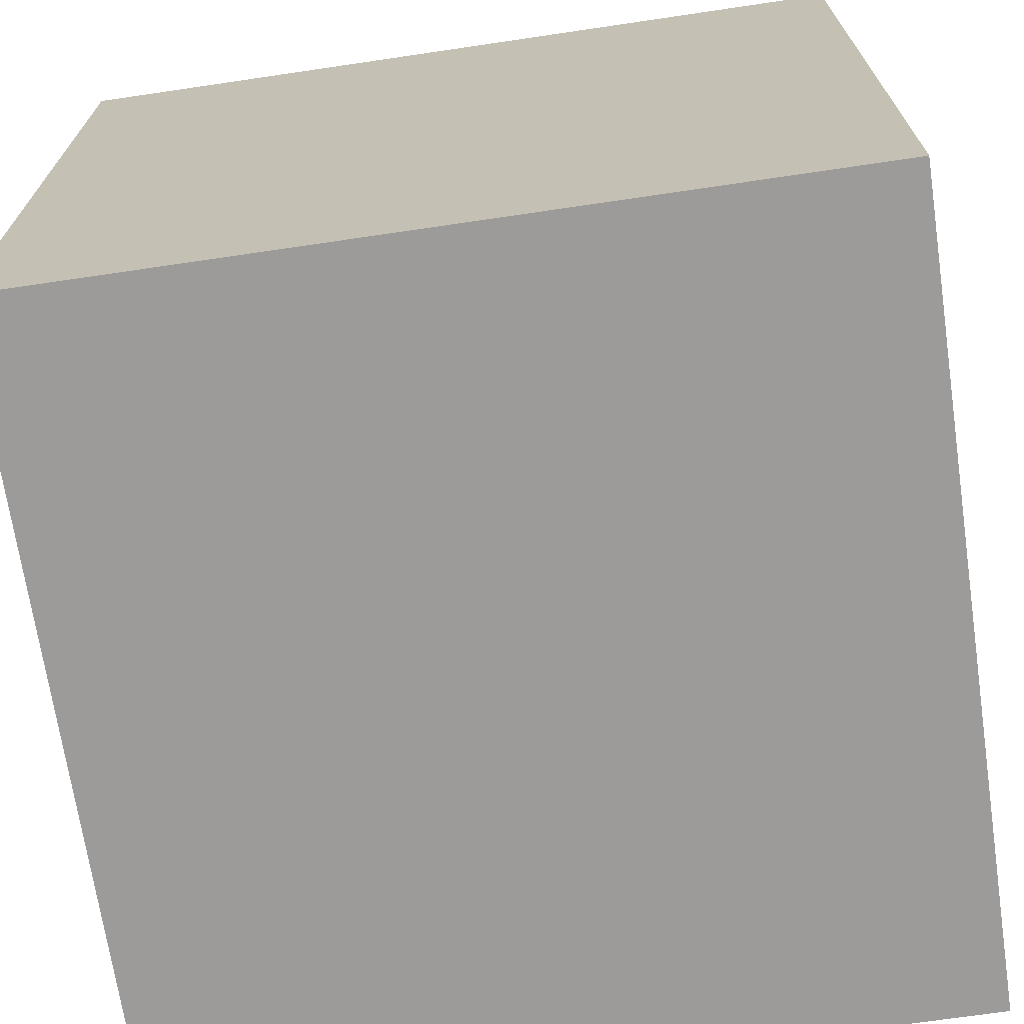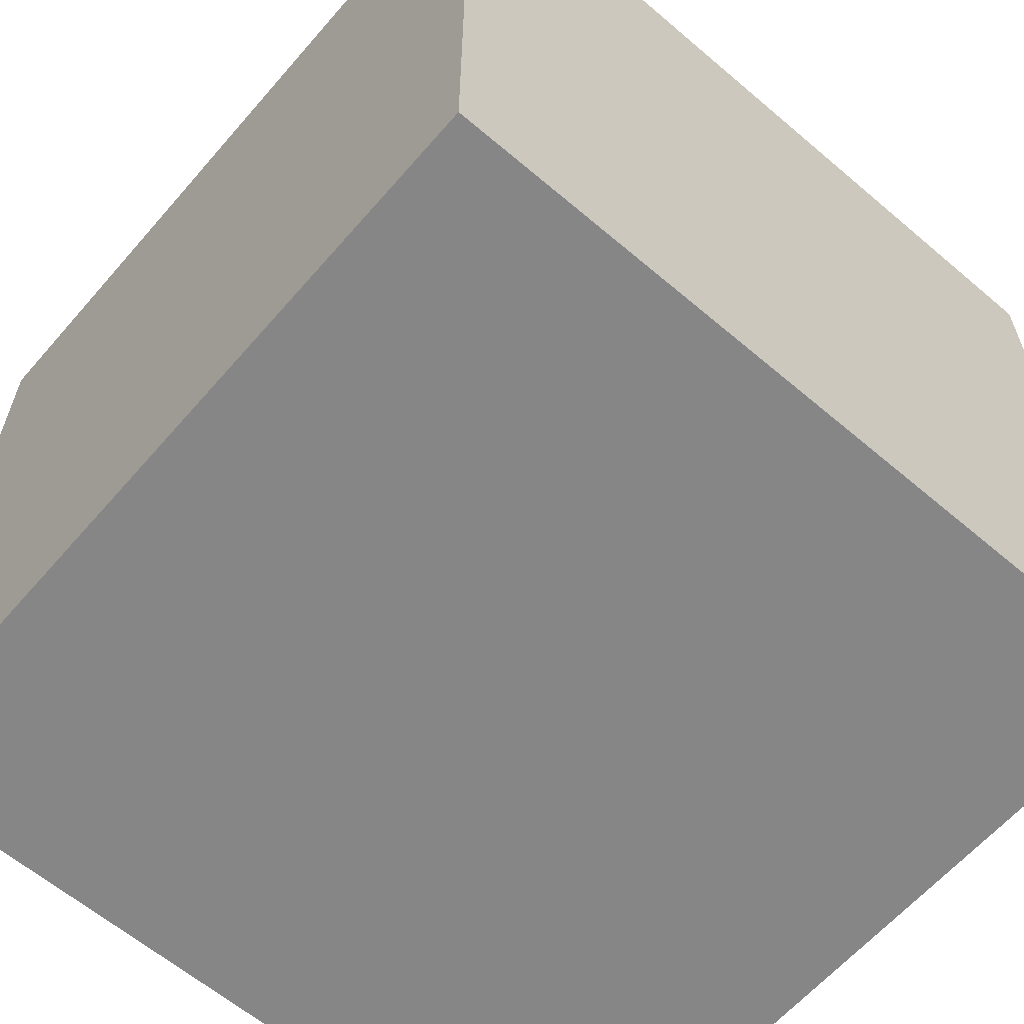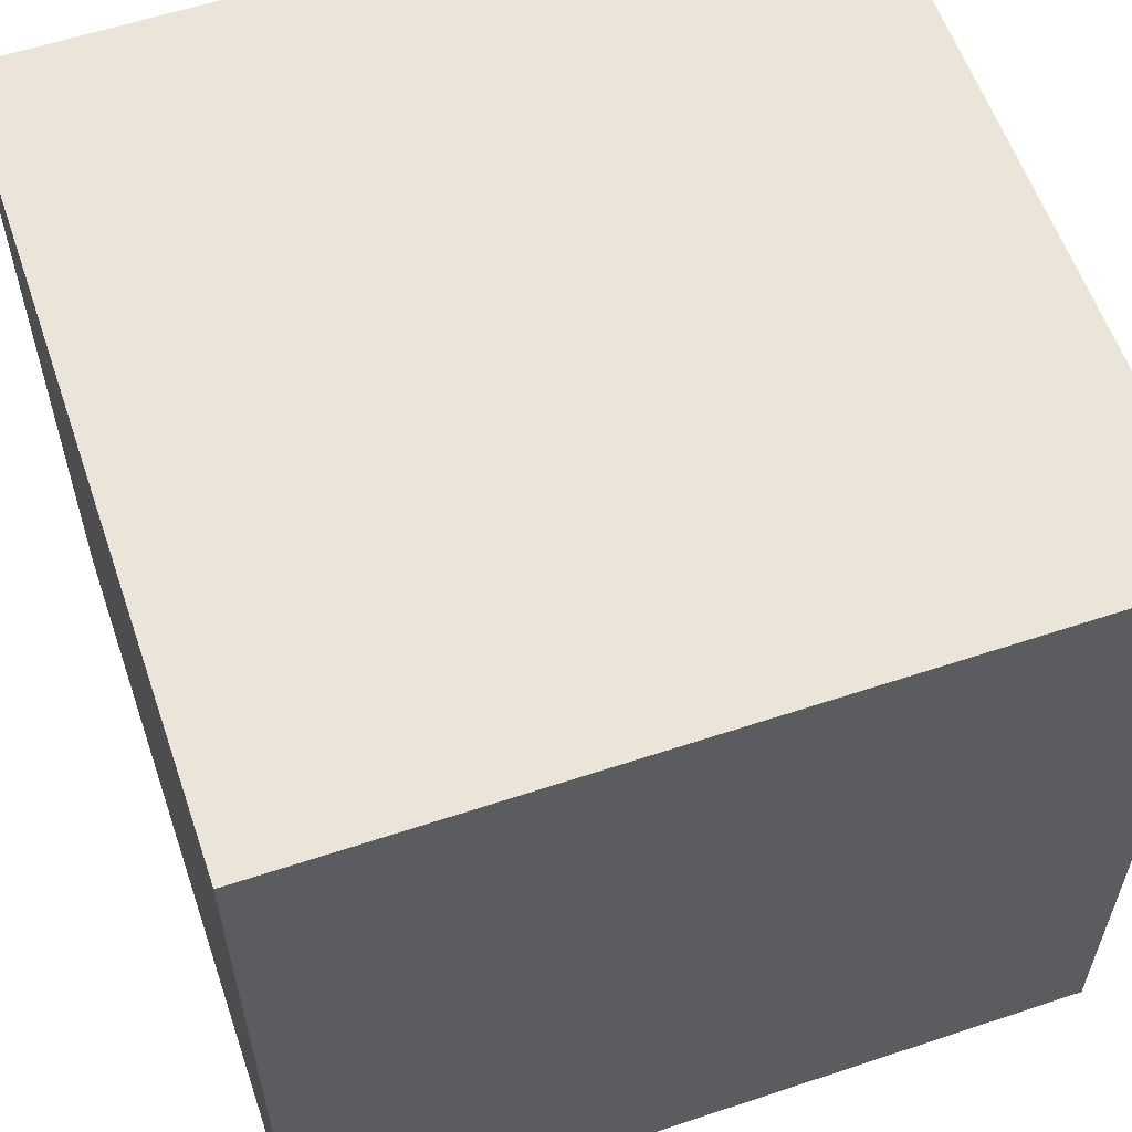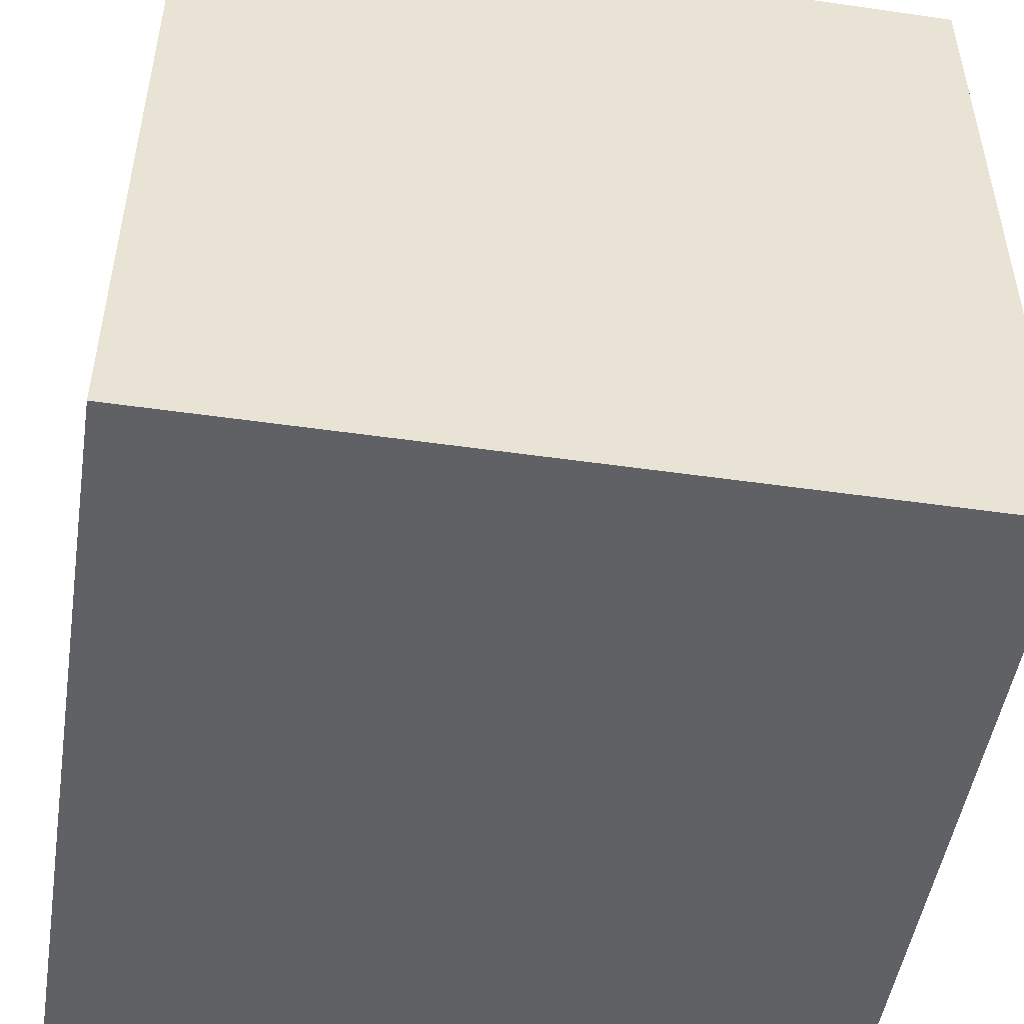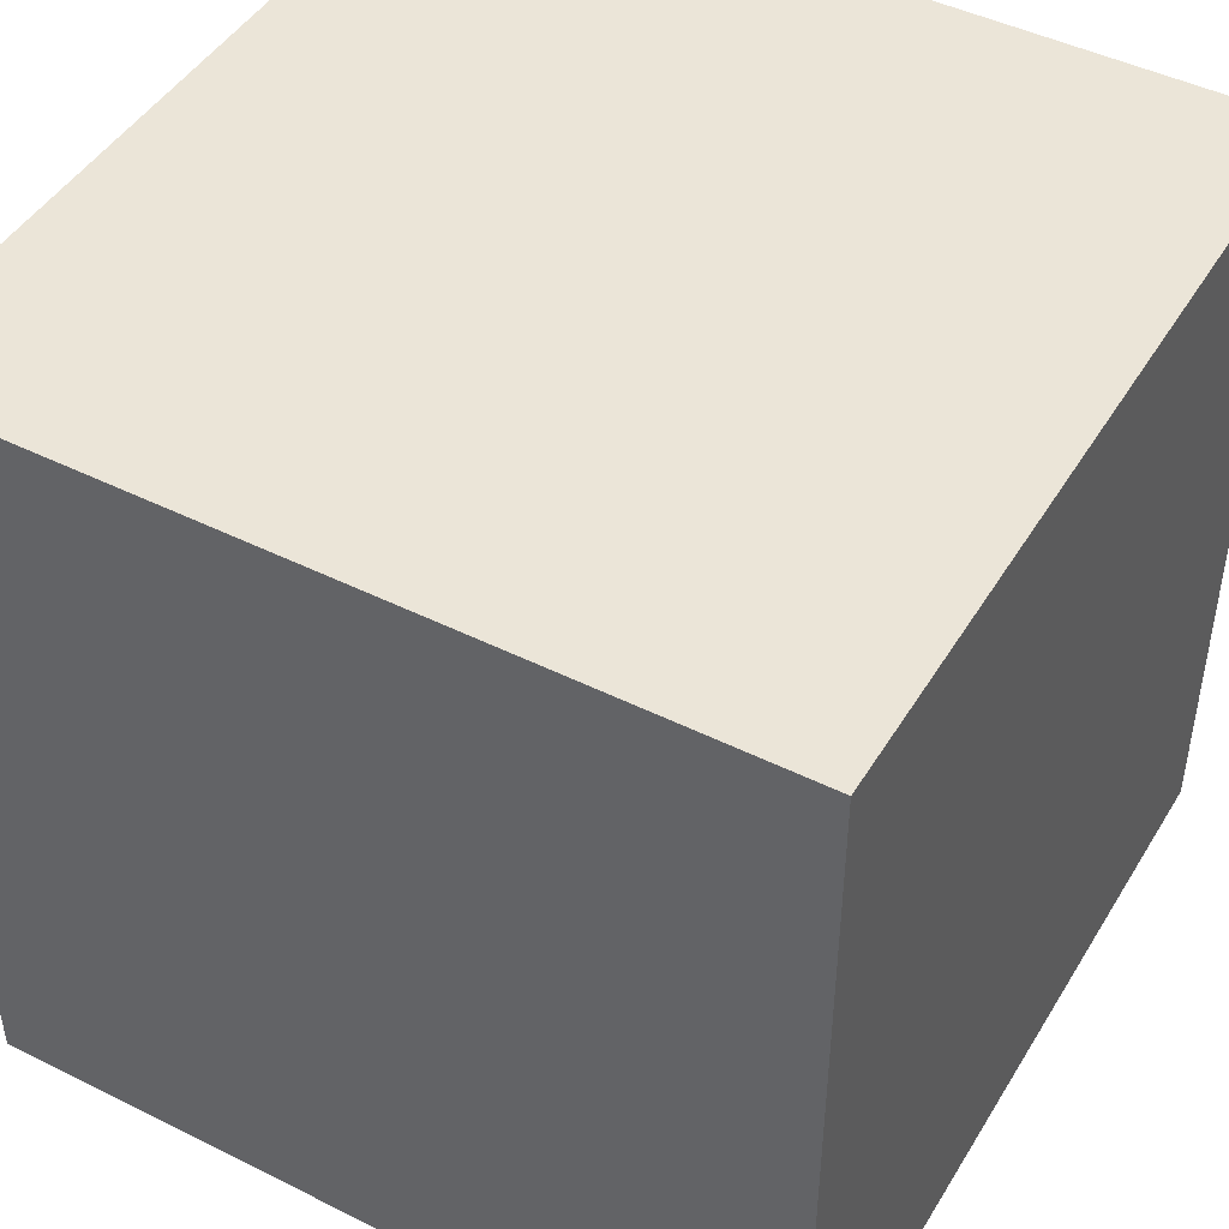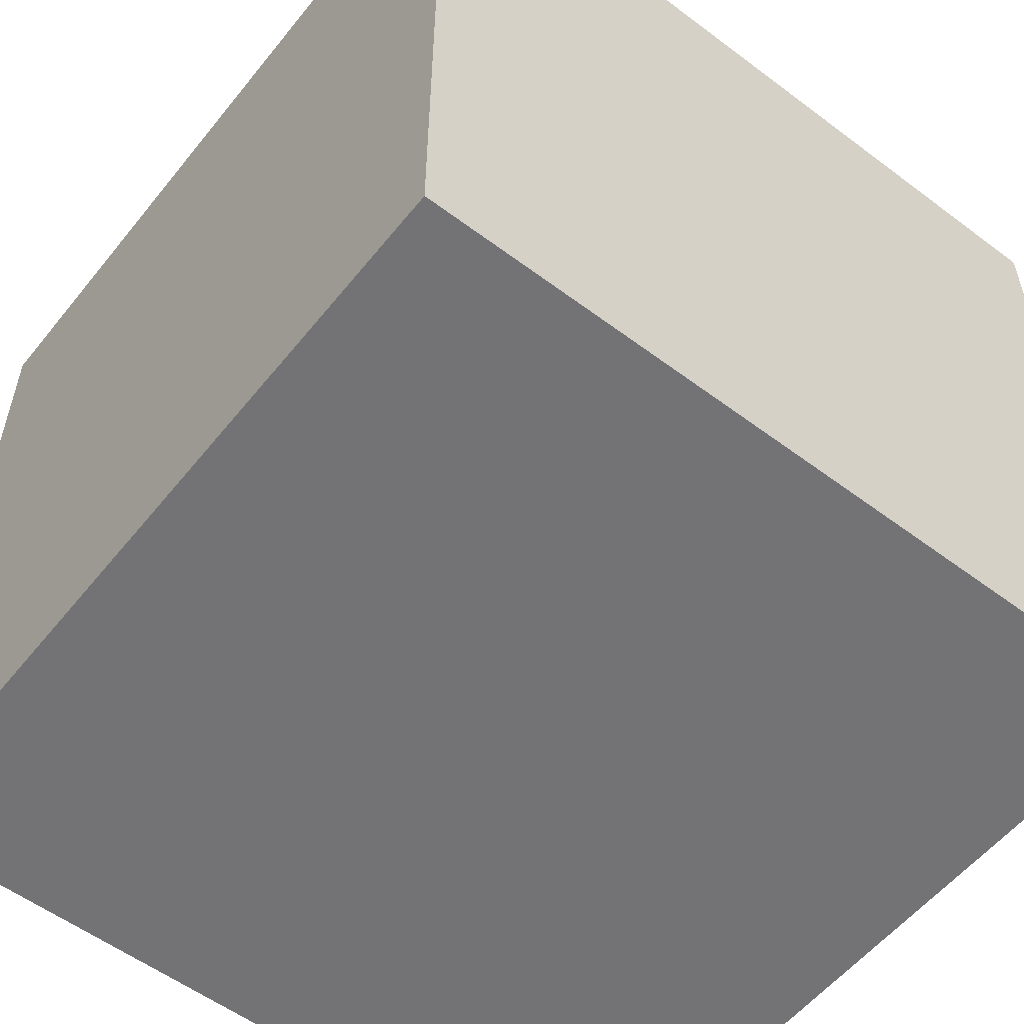
<metadata>
{"format":"obj","ext":"obj","renderer":"f3d","projection":"perspective","resolution":1024,"background":"white","views":[{"elev":-69.8,"azim":-81.6,"up":"+Y"},{"elev":-62.0,"azim":-40.8,"up":"+Y"},{"elev":58.9,"azim":-18.9,"up":"+Z"},{"elev":-49.4,"azim":-9.0,"up":"+Z"},{"elev":46.0,"azim":-150.3,"up":"+Y"},{"elev":-56.0,"azim":-128.2,"up":"+Z"}]}
</metadata>
<code>
v 0.05 0 0.05
v 0.05 0.1 0.05
v -0.05 0.1 0.05
v -0.05 0 0.05
v 0.05 0 -0.05
v 0.05 0.1 -0.05
v 0.05 0.1 0.05
v 0.05 0 0.05
v -0.05 0 -0.05
v -0.05 0.1 -0.05
v 0.05 0.1 -0.05
v 0.05 0 -0.05
v -0.05 0 0.05
v -0.05 0.1 0.05
v -0.05 0.1 -0.05
v -0.05 0 -0.05
v 0.05 0.1 0.05
v 0.05 0.1 -0.05
v -0.05 0.1 -0.05
v -0.05 0.1 0.05
v 0.05 0 -0.05
v 0.05 0 0.05
v -0.05 0 0.05
v -0.05 0 -0.05
v 0.025 0.025 0.0234
v 0.025 0.075 0.0234
v -0.025 0.075 0.0234
v -0.025 0.025 0.0234
v 0.025 0.025 -0.0266
v 0.025 0.075 -0.0266
v 0.025 0.075 0.0234
v 0.025 0.025 0.0234
v -0.025 0.025 -0.0266
v -0.025 0.075 -0.0266
v 0.025 0.075 -0.0266
v 0.025 0.025 -0.0266
v -0.025 0.025 0.0234
v -0.025 0.075 0.0234
v -0.025 0.075 -0.0266
v -0.025 0.025 -0.0266
v 0.025 0.075 0.0234
v 0.025 0.075 -0.0266
v -0.025 0.075 -0.0266
v -0.025 0.075 0.0234
v 0.025 0.025 -0.0266
v 0.025 0.025 0.0234
v -0.025 0.025 0.0234
v -0.025 0.025 -0.0266
g mesh
f 1 2 3
f 1 3 4
f 5 6 7
f 5 7 8
f 9 10 11
f 9 11 12
f 13 14 15
f 13 15 16
f 17 18 19
f 17 19 20
f 21 22 23
f 21 23 24
f 25 26 27
f 25 27 28
f 29 30 31
f 29 31 32
f 33 34 35
f 33 35 36
f 37 38 39
f 37 39 40
f 41 42 43
f 41 43 44
f 45 46 47
f 45 47 48

</code>
